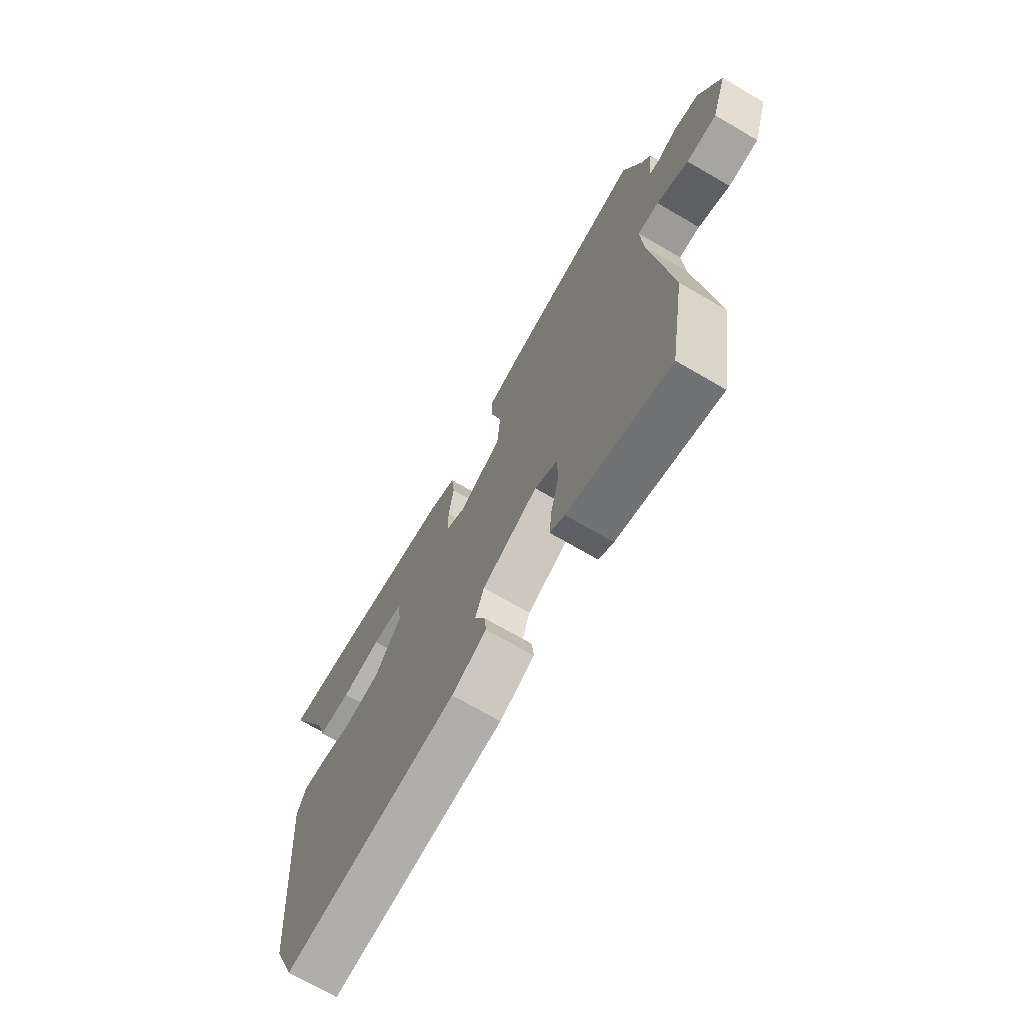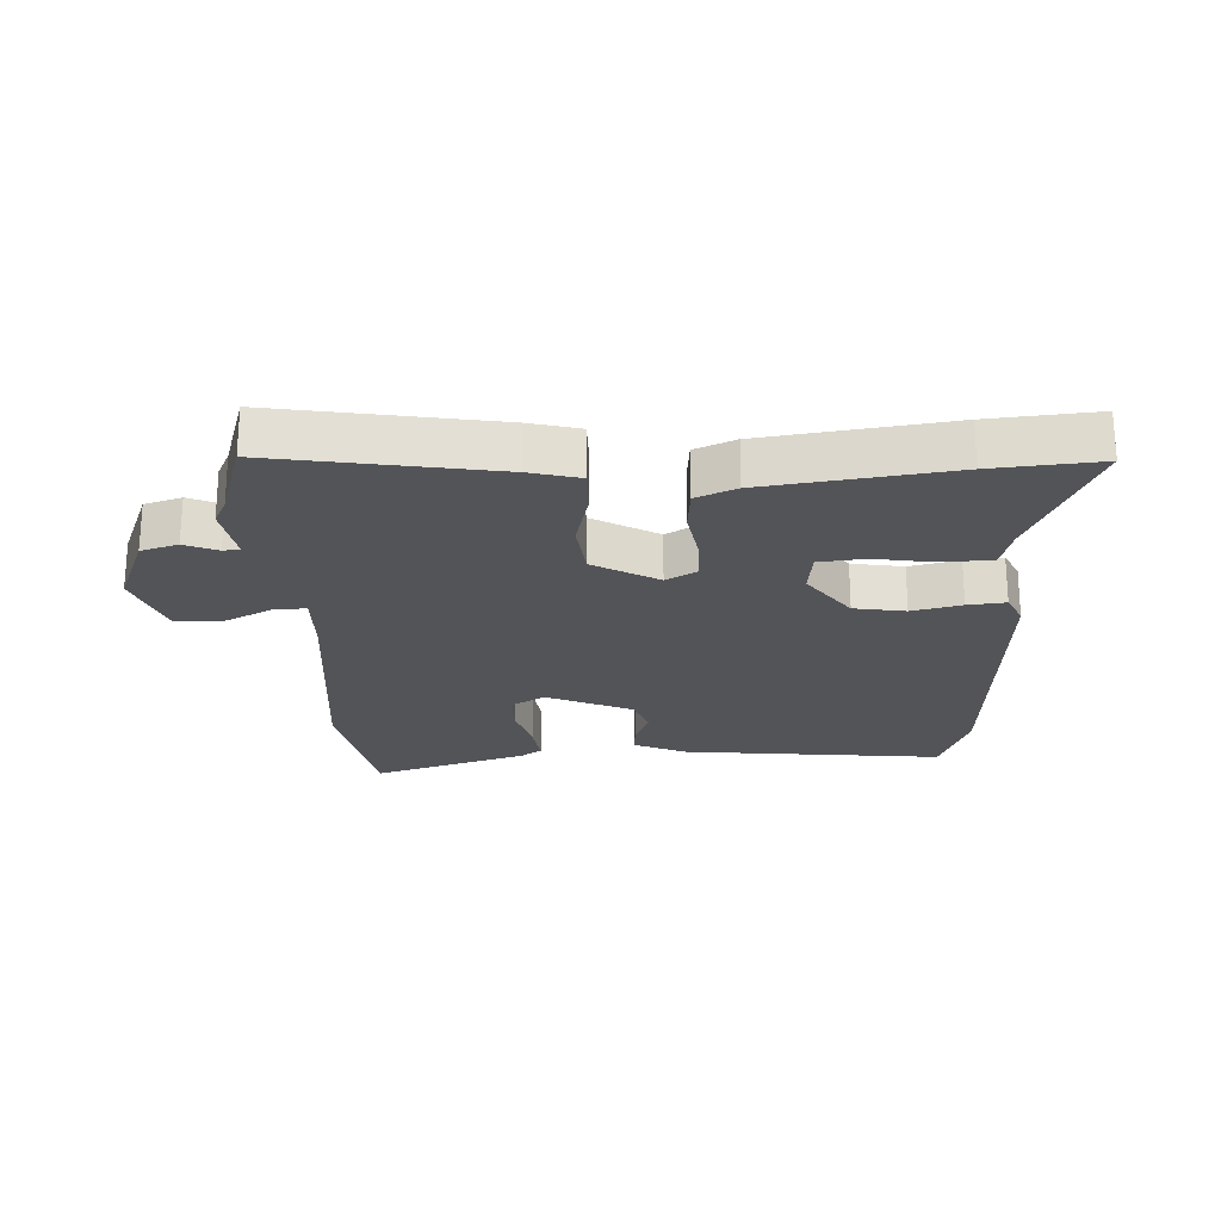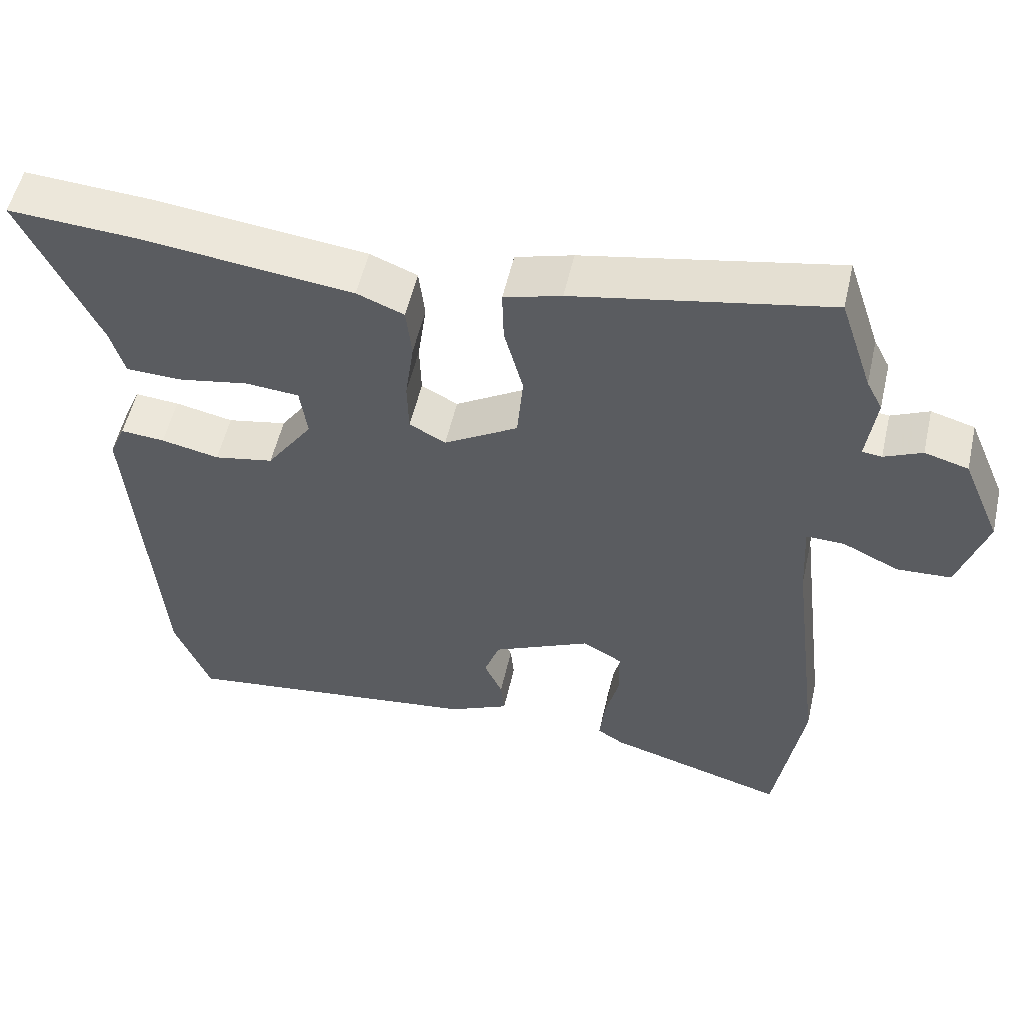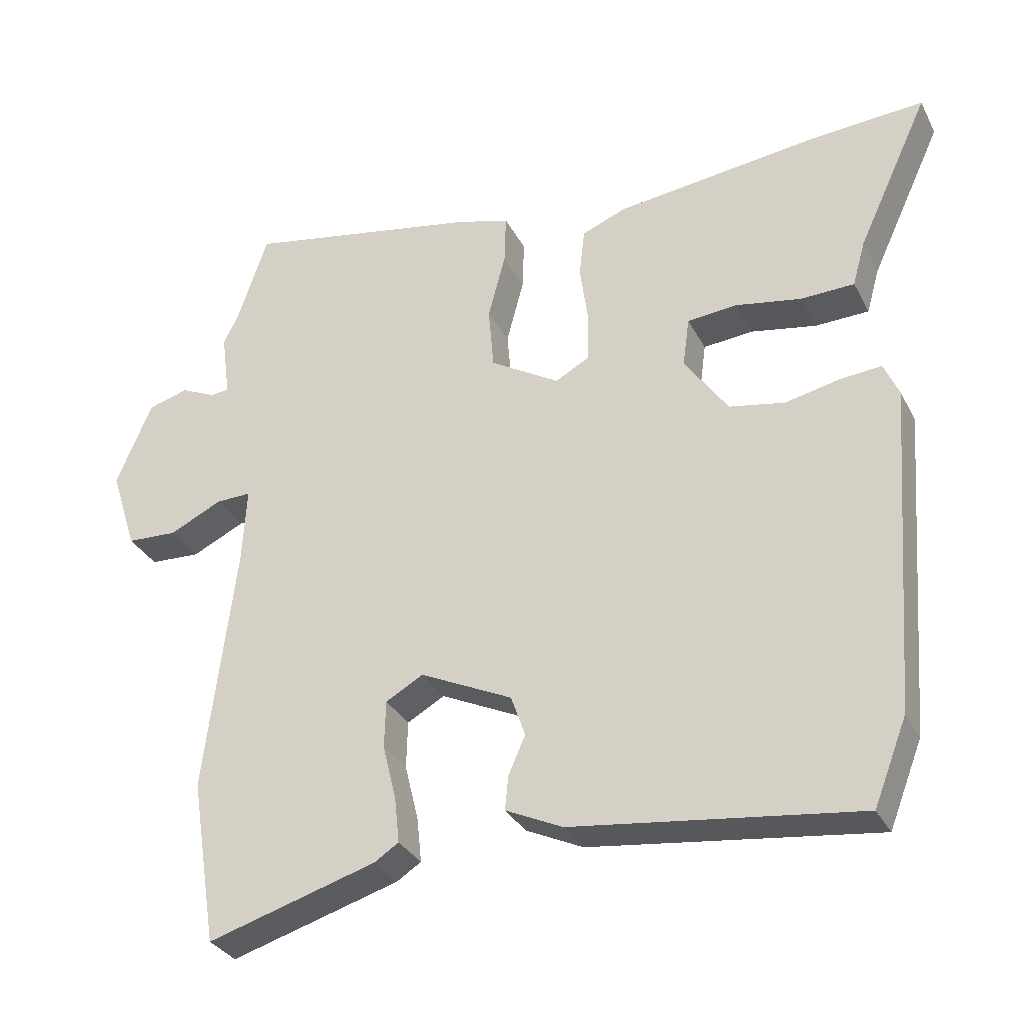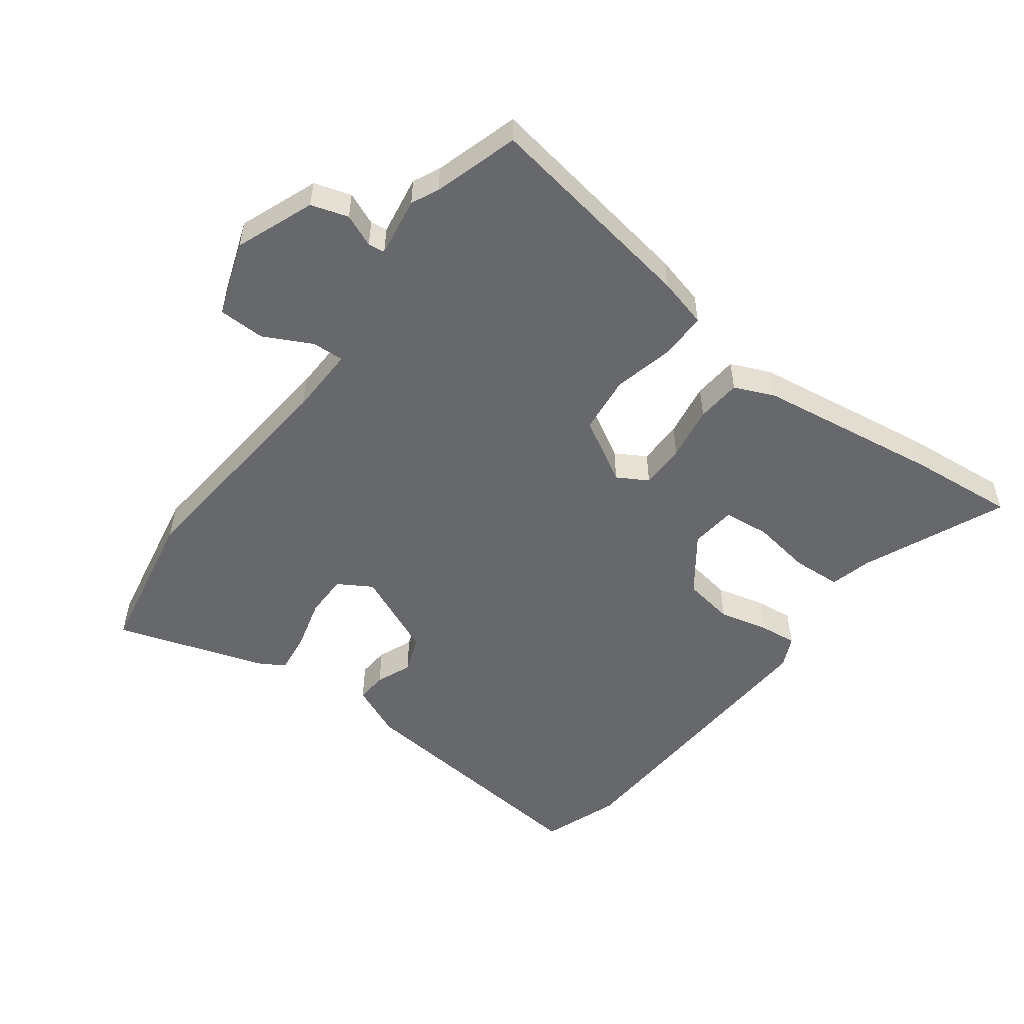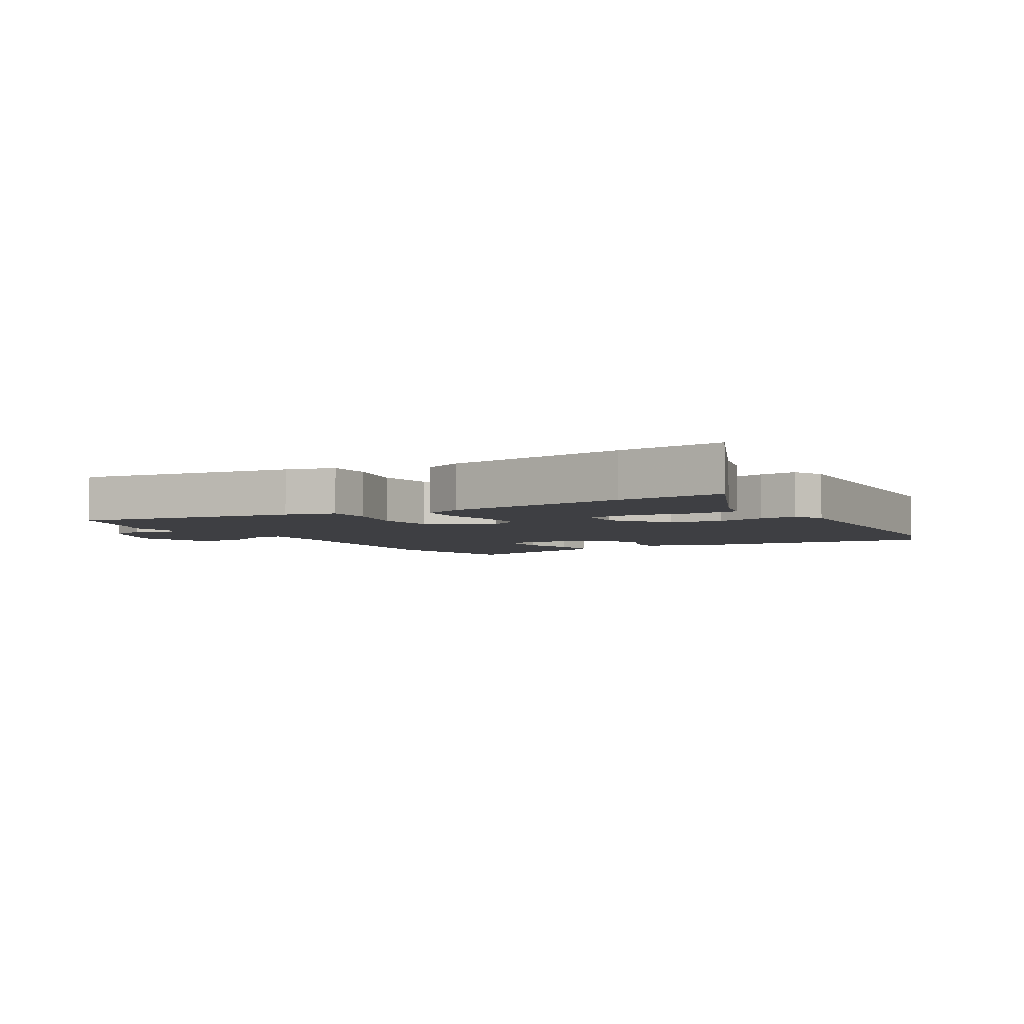
<metadata>
{"format":"obj","ext":"obj","renderer":"f3d","projection":"perspective","resolution":1024,"background":"white","views":[{"elev":-70.9,"azim":-120.2,"up":"+Z"},{"elev":-22.9,"azim":4.0,"up":"+Y"},{"elev":54.3,"azim":-167.2,"up":"+Z"},{"elev":-32.1,"azim":23.8,"up":"+Z"},{"elev":-52.3,"azim":-35.1,"up":"+Y"},{"elev":-4.3,"azim":32.4,"up":"+Y"}]}
</metadata>
<code>
v -0.482 0.07 -0.613
v -0.521 0.07 -0.369
v -0.476 0.07 0.001
v -0.47 0.07 0.112
v -0.522 0.07 0.111
v -0.6 0.07 0.074
v -0.675 0.07 0.078
v -0.714 0.07 0.2
v -0.661 0.07 0.325
v -0.601 0.07 0.342
v -0.549 0.07 0.318
v -0.522 0.07 0.321
v -0.535 0.07 0.418
v -0.513 0.07 0.461
v -0.468 0.07 0.596
v -0.119 0.07 0.528
v -0.04 0.07 0.505
v -0.042 0.07 0.431
v -0.068 0.07 0.333
v -0.06 0.07 0.239
v 0.042 0.07 0.177
v 0.092 0.07 0.204
v 0.094 0.07 0.277
v 0.082 0.07 0.365
v 0.09 0.07 0.437
v 0.155 0.07 0.463
v 0.452 0.07 0.497
v 0.624 0.07 0.508
v 0.518 0.07 0.281
v 0.499 0.07 0.214
v 0.42 0.07 0.212
v 0.324 0.07 0.23
v 0.25 0.07 0.224
v 0.24 0.07 0.151
v 0.304 0.07 0.058
v 0.386 0.07 0.042
v 0.466 0.07 0.059
v 0.527 0.07 0.064
v 0.549 0.07 0.013
v 0.512 0.07 -0.47
v 0.463 0.07 -0.594
v 0.044 0.07 -0.539
v -0.04 0.07 -0.499
v -0.035 0.07 -0.449
v -0.01 0.07 -0.393
v -0.031 0.07 -0.332
v -0.167 0.07 -0.267
v -0.222 0.07 -0.298
v -0.224 0.07 -0.368
v -0.204 0.07 -0.45
v -0.197 0.07 -0.517
v -0.233 0.07 -0.54
v -0.482 0 -0.613
v -0.521 0 -0.369
v -0.476 0 0.001
v -0.47 0 0.112
v -0.522 0 0.111
v -0.6 0 0.074
v -0.675 0 0.078
v -0.714 0 0.2
v -0.661 0 0.325
v -0.601 0 0.342
v -0.549 0 0.318
v -0.522 0 0.321
v -0.535 0 0.418
v -0.513 0 0.461
v -0.468 0 0.596
v -0.119 0 0.528
v -0.04 0 0.505
v -0.042 0 0.431
v -0.068 0 0.333
v -0.06 0 0.239
v 0.042 0 0.177
v 0.092 0 0.204
v 0.094 0 0.277
v 0.082 0 0.365
v 0.09 0 0.437
v 0.155 0 0.463
v 0.452 0 0.497
v 0.624 0 0.508
v 0.518 0 0.281
v 0.499 0 0.214
v 0.42 0 0.212
v 0.324 0 0.23
v 0.25 0 0.224
v 0.24 0 0.151
v 0.304 0 0.058
v 0.386 0 0.042
v 0.466 0 0.059
v 0.527 0 0.064
v 0.549 0 0.013
v 0.512 0 -0.47
v 0.463 0 -0.594
v 0.044 0 -0.539
v -0.04 0 -0.499
v -0.035 0 -0.449
v -0.01 0 -0.393
v -0.031 0 -0.332
v -0.167 0 -0.267
v -0.222 0 -0.298
v -0.224 0 -0.368
v -0.204 0 -0.45
v -0.197 0 -0.517
v -0.233 0 -0.54
f 1 2 3
f 52 1 3
f 51 52 3
f 50 51 3
f 49 50 3
f 48 49 3 4
f 47 48 4
f 46 47 4
f 43 44 45
f 42 43 45
f 41 42 45
f 40 41 45
f 39 40 45
f 38 39 45
f 37 38 45
f 36 37 45
f 35 36 45 46
f 34 35 46 4
f 29 30 31 32
f 29 32 33
f 28 29 33
f 27 28 33
f 26 27 33
f 25 26 33
f 24 25 33
f 23 24 33
f 22 23 33 34
f 17 18 19
f 16 17 19
f 15 16 19
f 14 15 19
f 14 19 20
f 13 14 20
f 12 13 20
f 11 12 20 21
f 9 10 11
f 8 9 11
f 7 8 11
f 6 7 11
f 5 6 11
f 4 5 11 21
f 21 22 34
f 4 21 34
f 55 54 53
f 55 53 104
f 55 104 103
f 55 103 102
f 55 102 101
f 56 55 101 100
f 56 100 99
f 56 99 98
f 97 96 95
f 97 95 94
f 97 94 93
f 97 93 92
f 97 92 91
f 97 91 90
f 97 90 89
f 97 89 88
f 98 97 88 87
f 56 98 87 86
f 84 83 82 81
f 85 84 81
f 85 81 80
f 85 80 79
f 85 79 78
f 85 78 77
f 85 77 76
f 85 76 75
f 86 85 75 74
f 71 70 69
f 71 69 68
f 71 68 67
f 71 67 66
f 72 71 66
f 72 66 65
f 72 65 64
f 73 72 64 63
f 63 62 61
f 63 61 60
f 63 60 59
f 63 59 58
f 63 58 57
f 73 63 57 56
f 86 74 73
f 86 73 56
f 1 53 54 2
f 2 54 55 3
f 3 55 56 4
f 4 56 57 5
f 5 57 58 6
f 6 58 59 7
f 7 59 60 8
f 8 60 61 9
f 9 61 62 10
f 10 62 63 11
f 11 63 64 12
f 12 64 65 13
f 13 65 66 14
f 14 66 67 15
f 15 67 68 16
f 16 68 69 17
f 17 69 70 18
f 18 70 71 19
f 19 71 72 20
f 20 72 73 21
f 21 73 74 22
f 22 74 75 23
f 23 75 76 24
f 24 76 77 25
f 25 77 78 26
f 26 78 79 27
f 27 79 80 28
f 28 80 81 29
f 29 81 82 30
f 30 82 83 31
f 31 83 84 32
f 32 84 85 33
f 33 85 86 34
f 34 86 87 35
f 35 87 88 36
f 36 88 89 37
f 37 89 90 38
f 38 90 91 39
f 39 91 92 40
f 40 92 93 41
f 41 93 94 42
f 42 94 95 43
f 43 95 96 44
f 44 96 97 45
f 45 97 98 46
f 46 98 99 47
f 47 99 100 48
f 48 100 101 49
f 49 101 102 50
f 50 102 103 51
f 51 103 104 52
f 52 104 53 1

</code>
